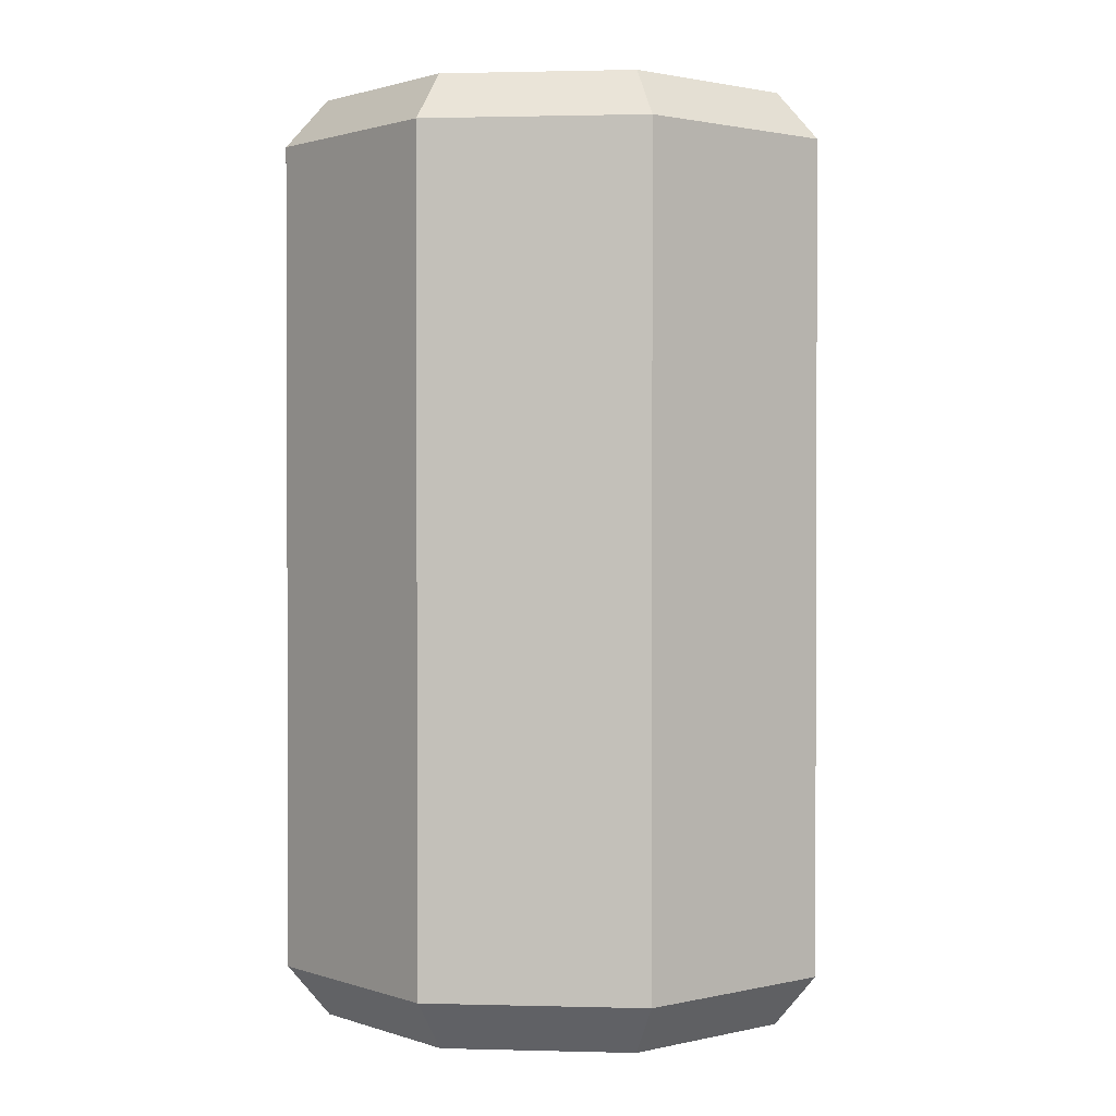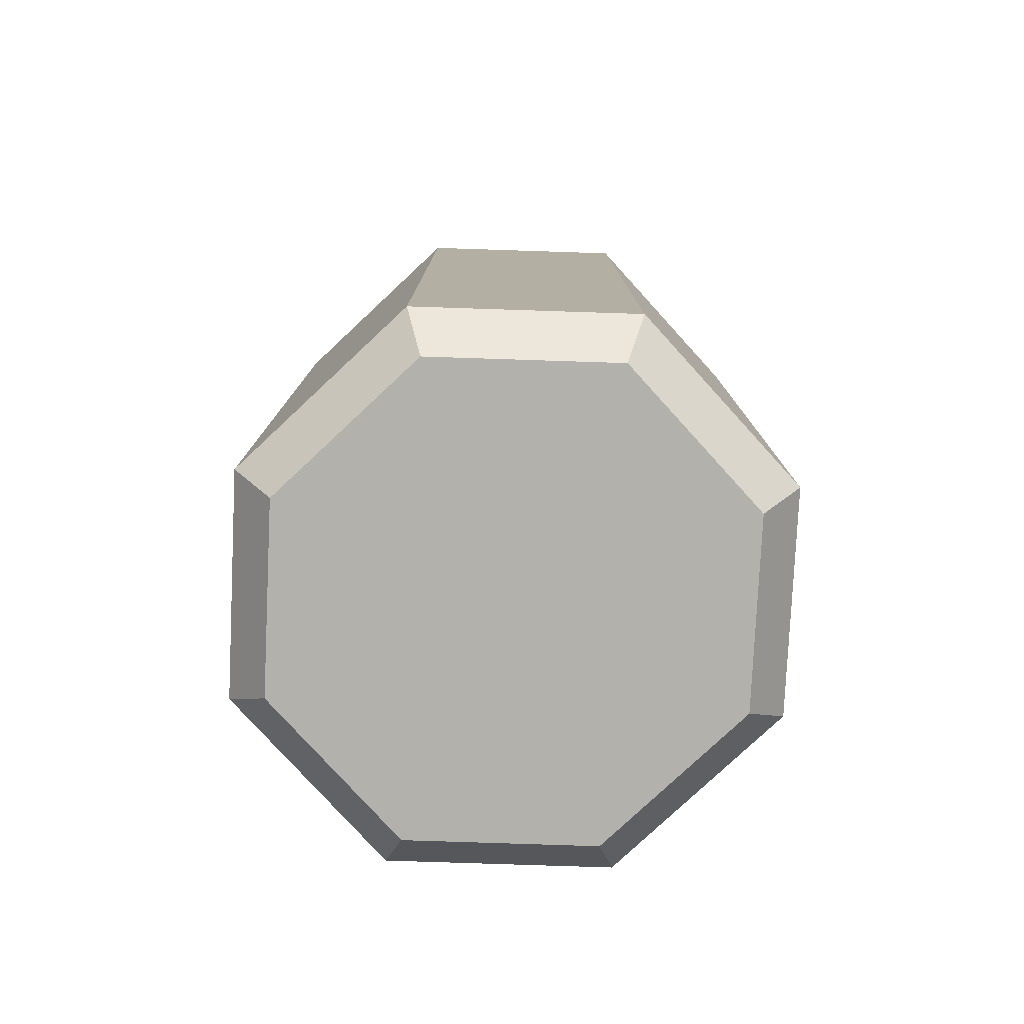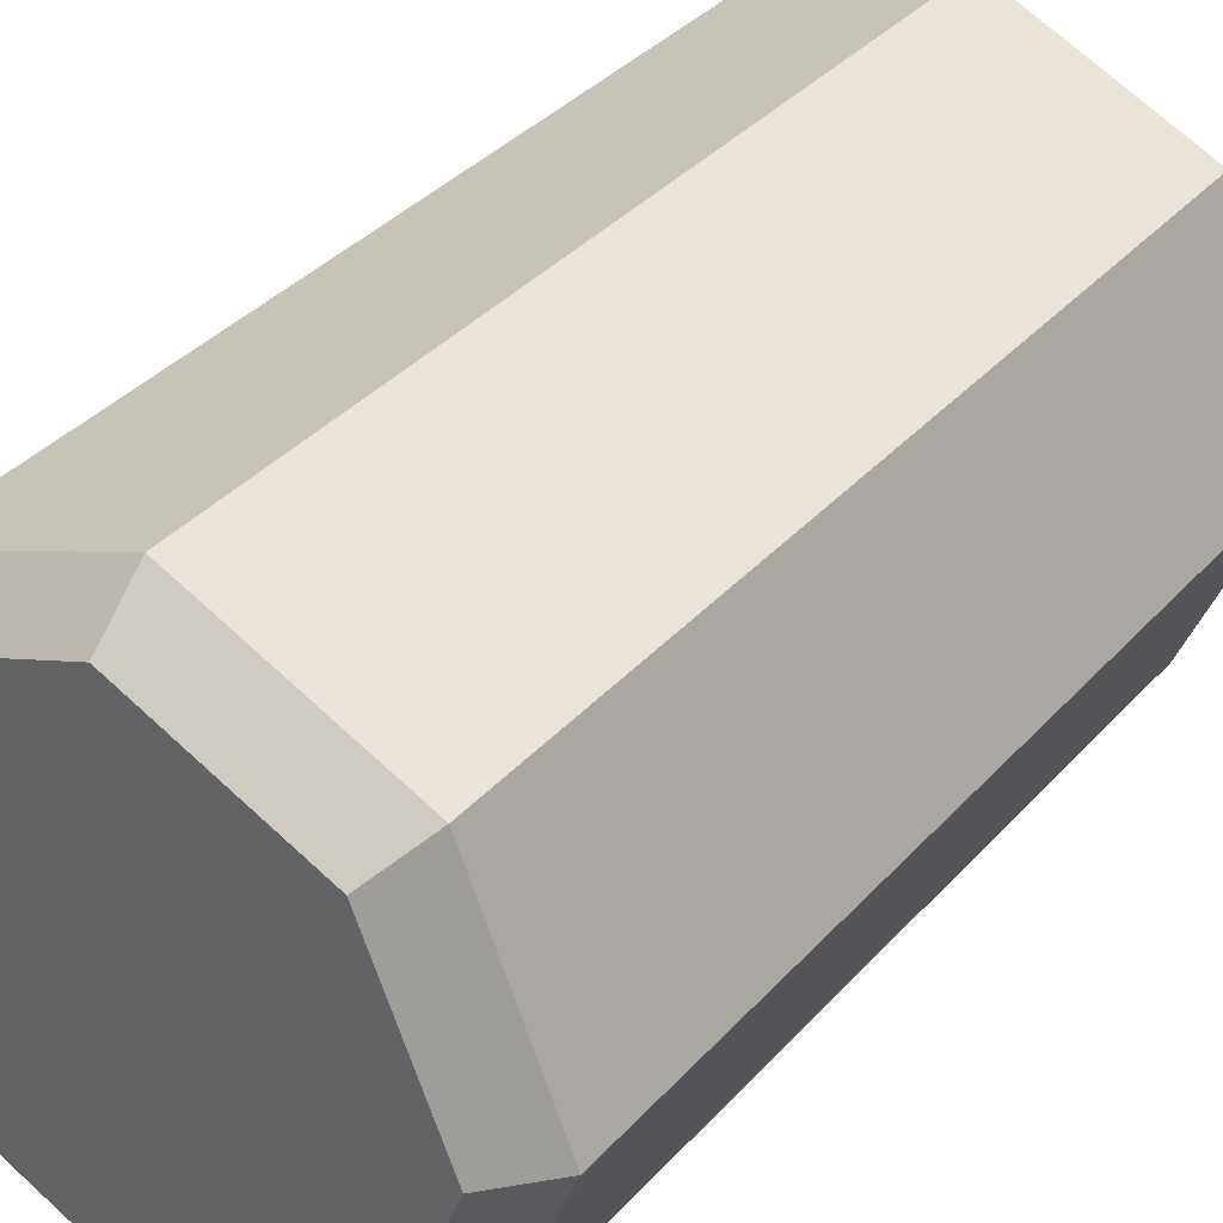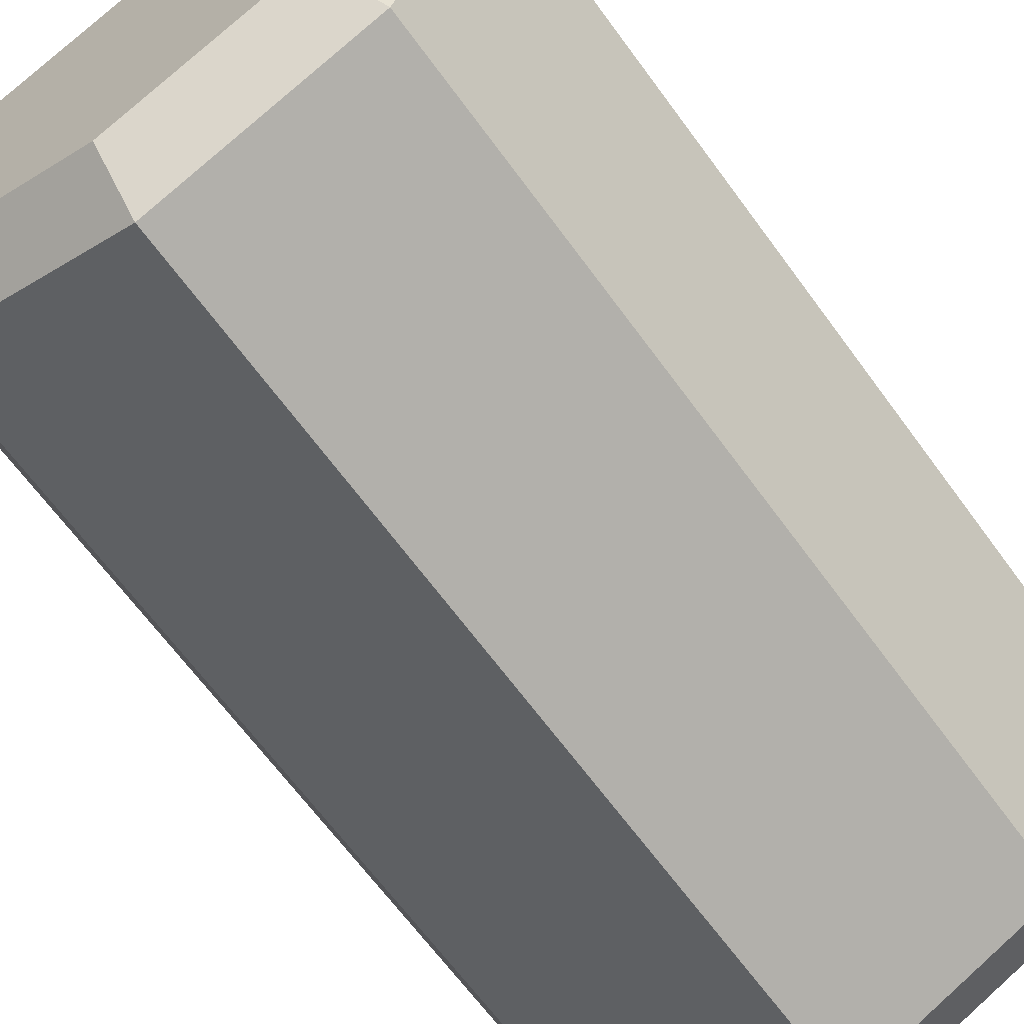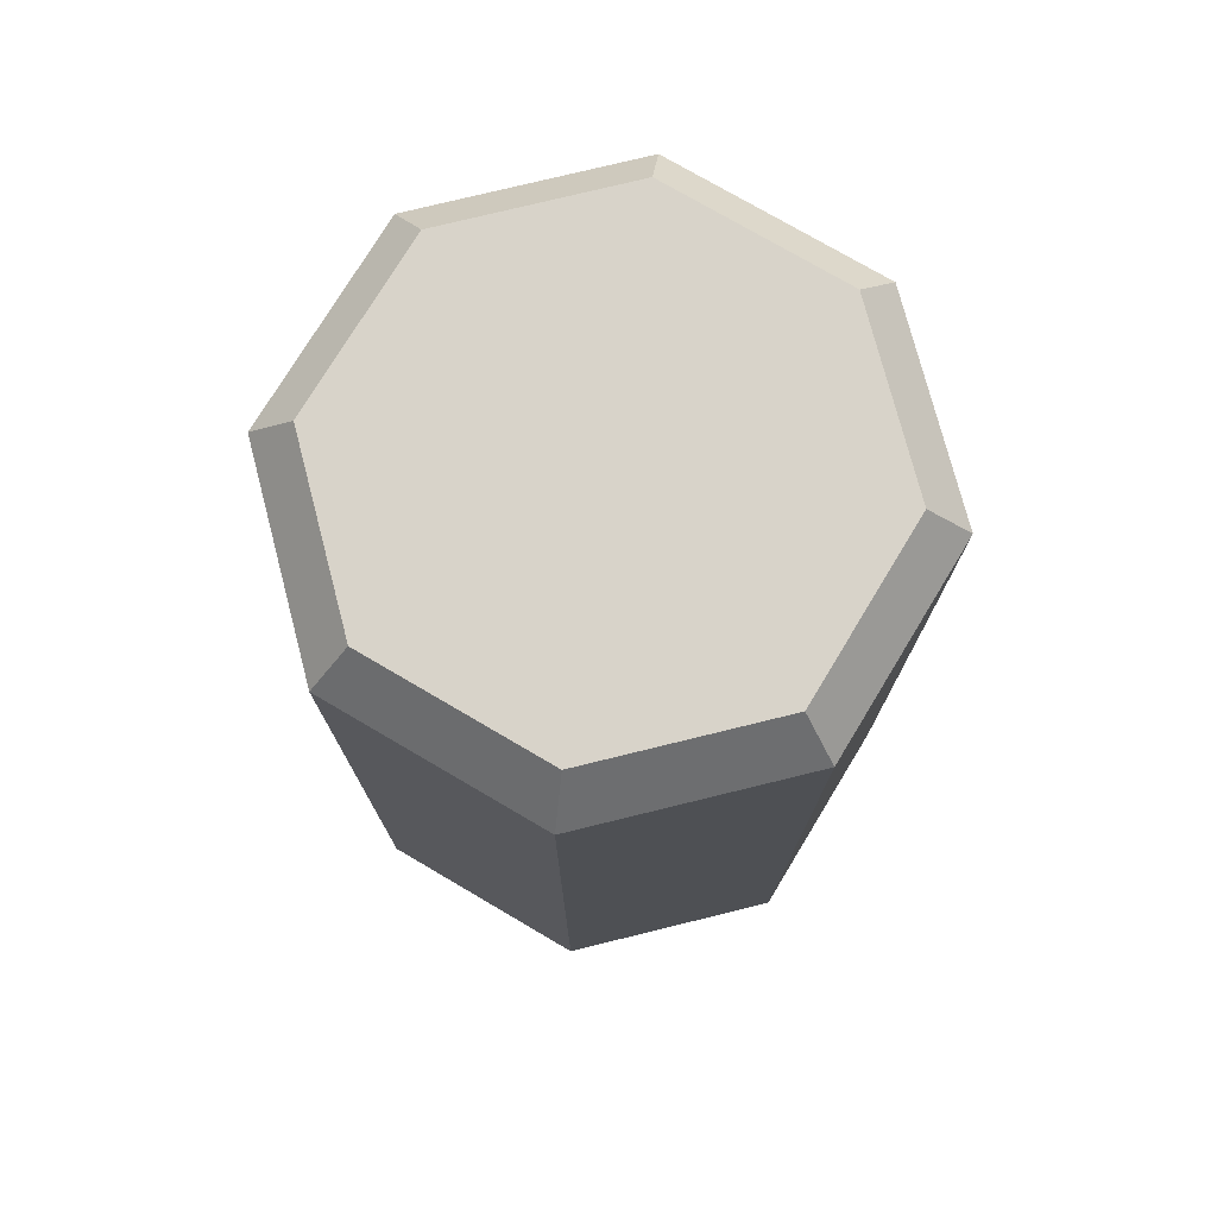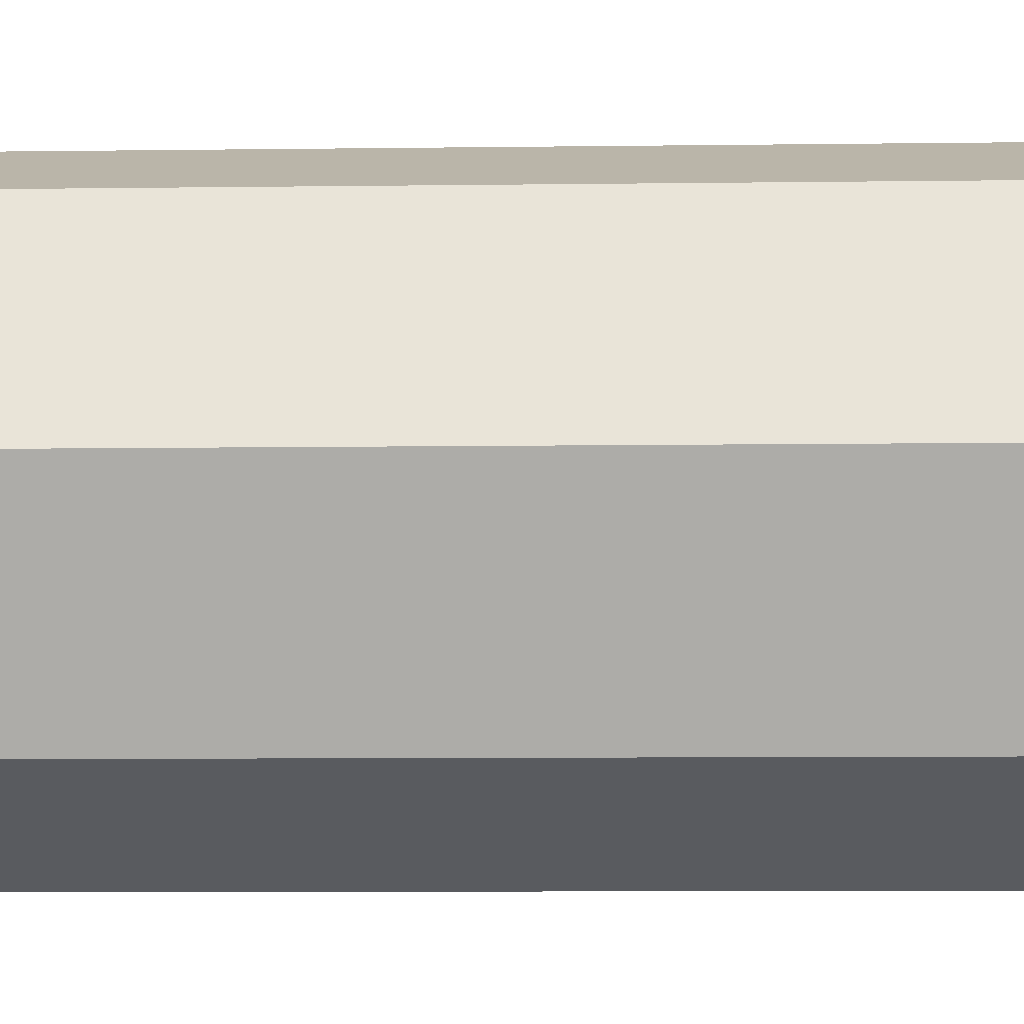
<metadata>
{"format":"obj","ext":"obj","renderer":"f3d","projection":"perspective","resolution":1024,"background":"white","views":[{"elev":1.3,"azim":-17.3,"up":"+Y"},{"elev":-79.1,"azim":-24.8,"up":"+Y"},{"elev":37.2,"azim":-143.5,"up":"+Z"},{"elev":-66.3,"azim":36.2,"up":"+Z"},{"elev":76.0,"azim":-81.7,"up":"+Y"},{"elev":-9.1,"azim":-88.1,"up":"+Z"}]}
</metadata>
<code>
o Cylindre.001
v 0 0.04616 -0.2619
v 0 0.7868 -0.2619
v 0.1814 0.04616 -0.1852
v 0.1814 0.7868 -0.1852
v 0.2565 0.04616 0
v 0.2565 0.7868 0
v 0.1814 0.04616 0.1852
v 0.1814 0.7868 0.1852
v 0 0.04616 0.2619
v 0 0.7868 0.2619
v -0.1814 0.04616 0.1852
v -0.1814 0.7868 0.1852
v -0.2565 0.04616 0
v -0.2565 0.7868 0
v -0.1814 0.04616 -0.1852
v -0.1814 0.7868 -0.1852
v -0 0.8303 -0.2231
v 0.1545 0.8303 -0.1578
v 0.2184 0.8303 0
v 0.1545 0.8303 0.1578
v -0 0.8303 0.2231
v -0.1545 0.8303 0.1578
v -0.2184 0.8303 0
v -0.1545 0.8303 -0.1578
v 0 -0 -0.2231
v 0.1545 -0 -0.1578
v 0.2184 -0 0
v 0.1545 -0 0.1578
v 0 -0 0.2231
v -0.1545 -0 0.1578
v -0.2184 -0 0
v -0.1545 -0 -0.1578
v 0 0.8303 0
v 0 -0 0
f 1 2 4 3
f 3 4 6 5
f 5 6 8 7
f 7 8 10 9
f 9 10 12 11
f 11 12 14 13
f 16 14 23 24
f 13 14 16 15
f 15 16 2 1
f 5 7 28 27
f 6 4 18 19
f 12 10 21 22
f 2 16 24 17
f 4 2 17 18
f 8 6 19 20
f 14 12 22 23
f 10 8 20 21
f 11 13 31 30
f 7 9 29 28
f 13 15 32 31
f 3 5 27 26
f 9 11 30 29
f 15 1 25 32
f 1 3 26 25
f 23 22 33 24
f 21 20 33 22
f 28 29 30 34
f 20 19 18 33
f 25 26 34 32
f 31 32 34 30
f 17 24 33 18
f 27 28 34 26

</code>
